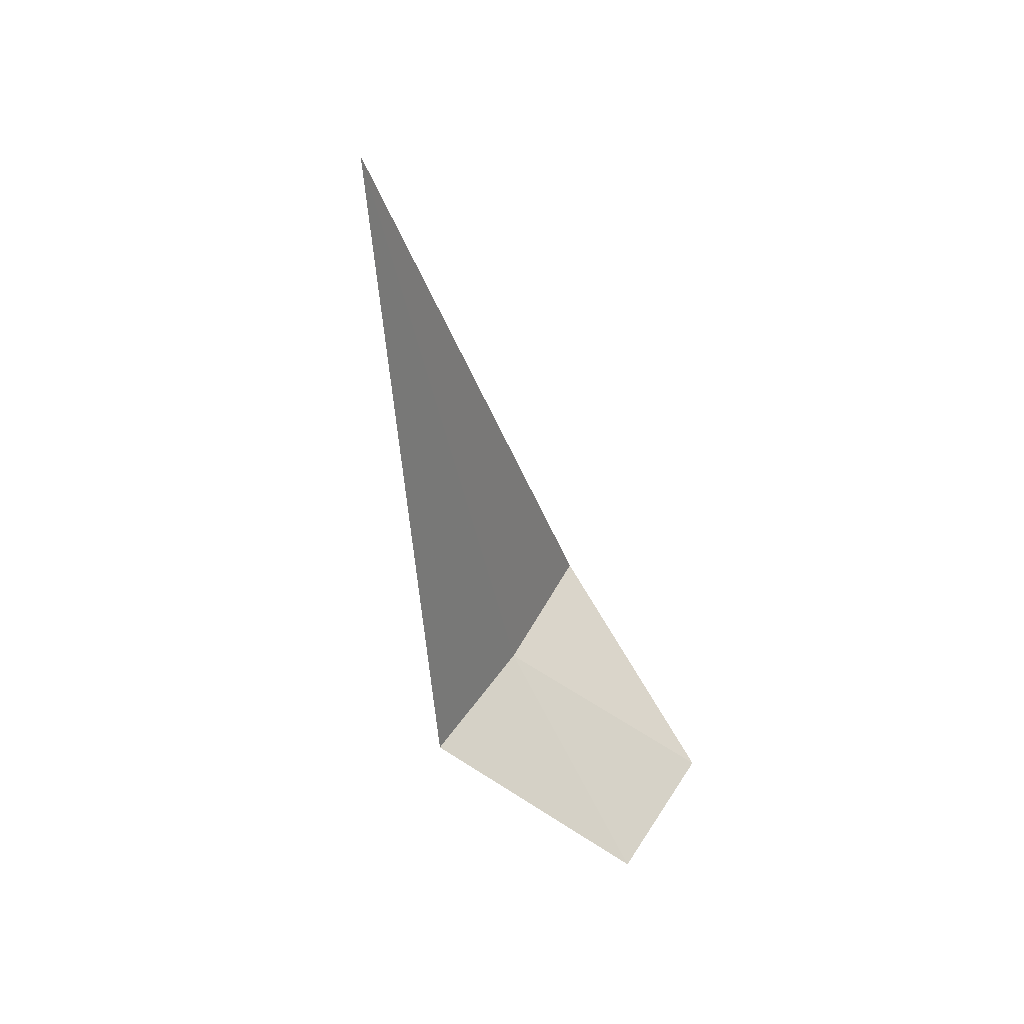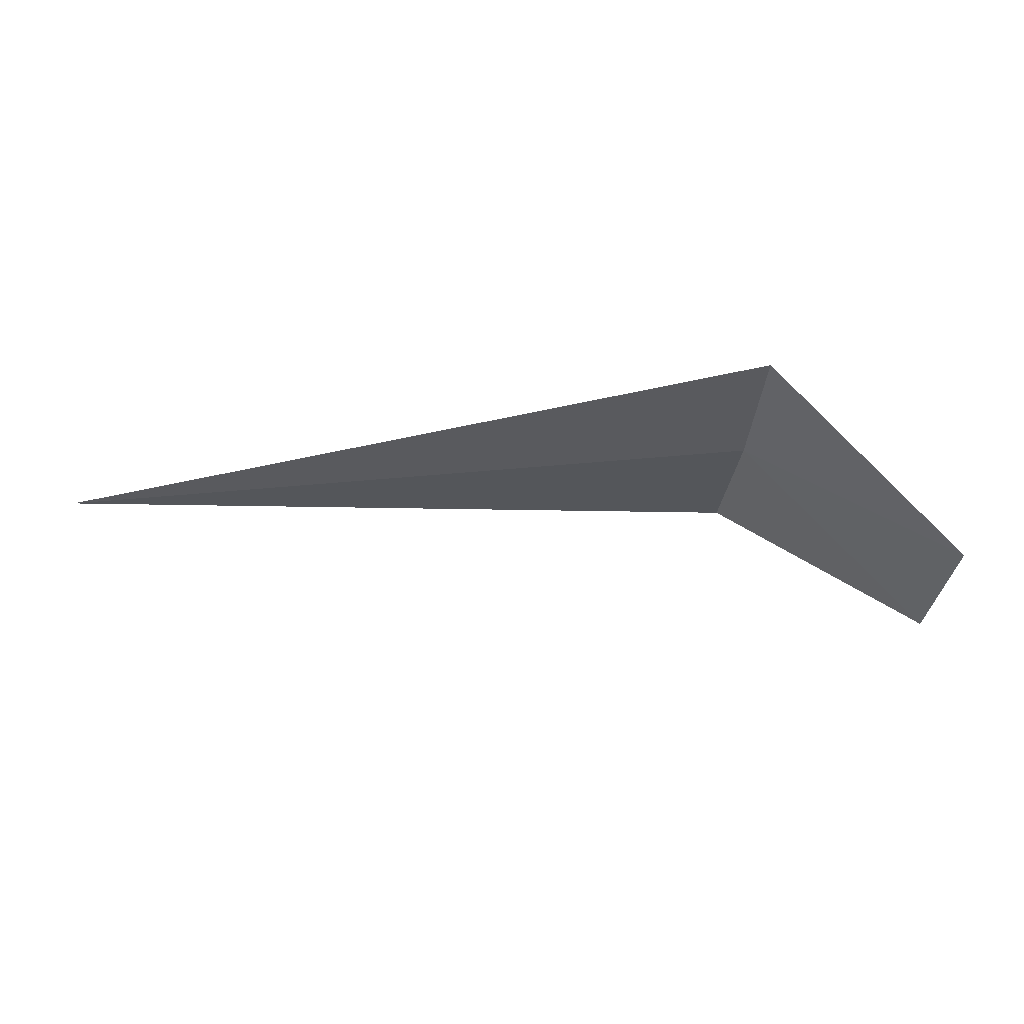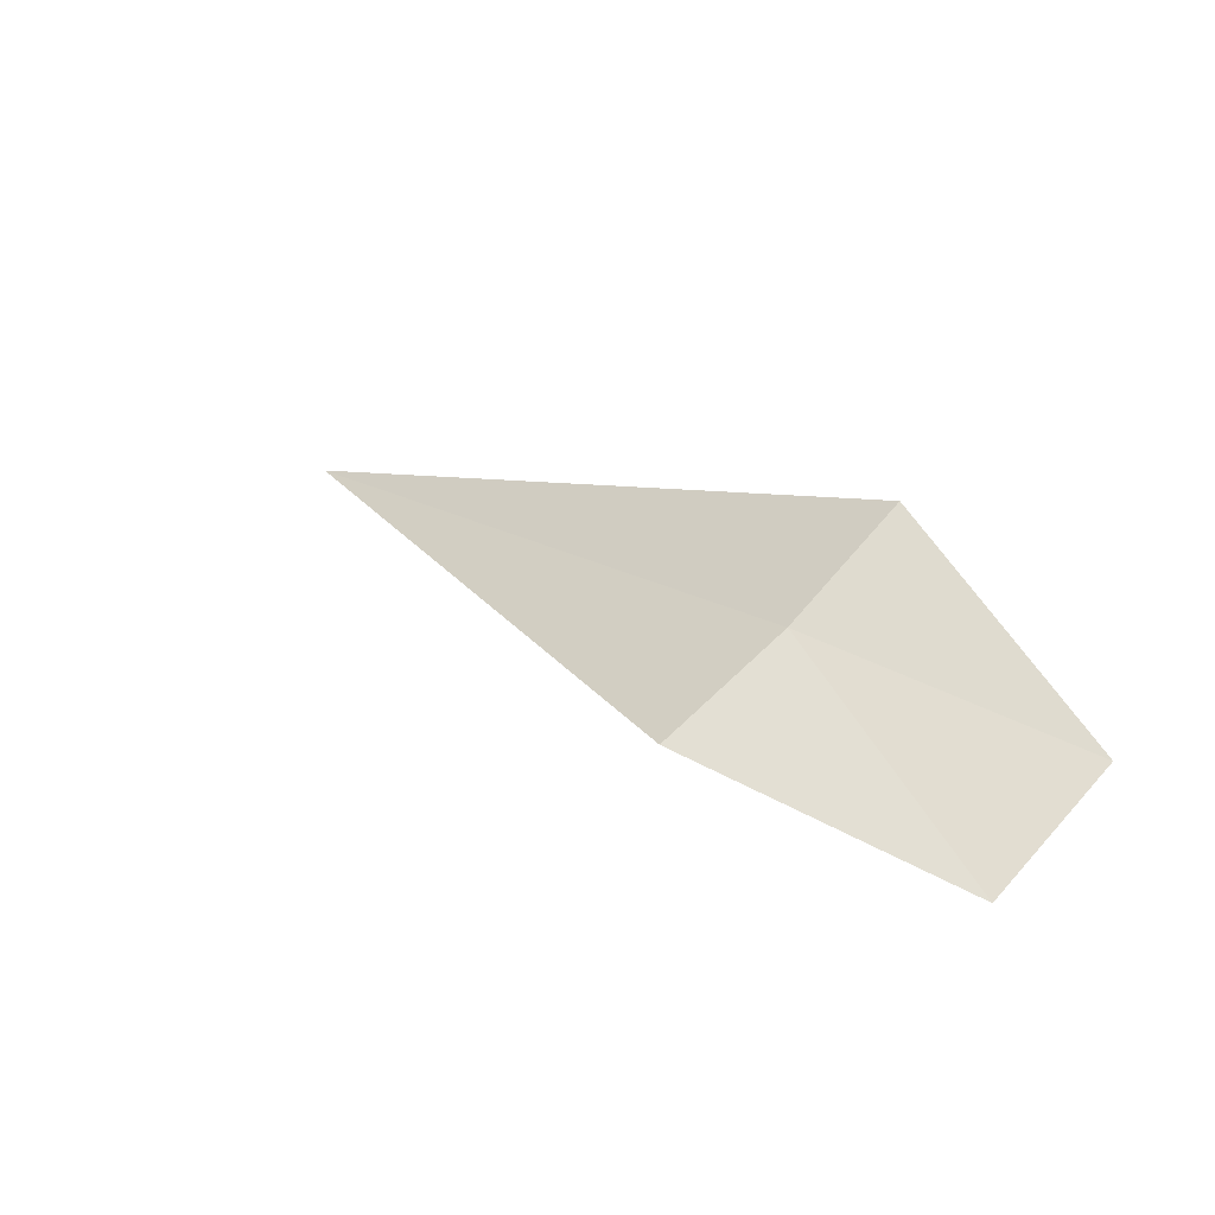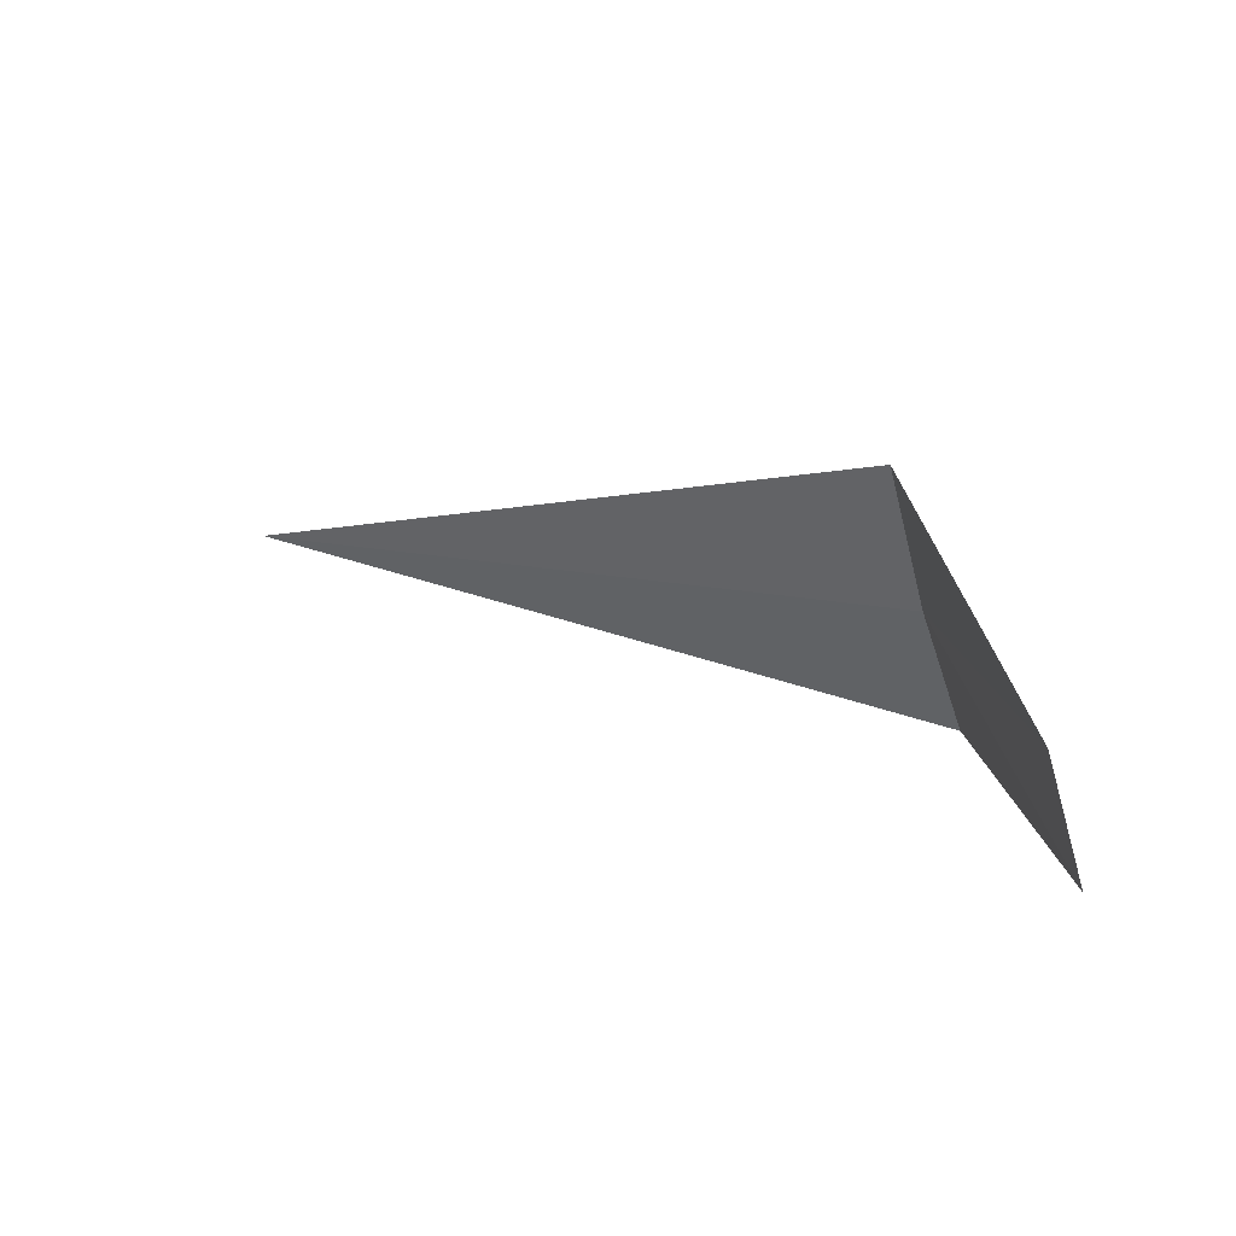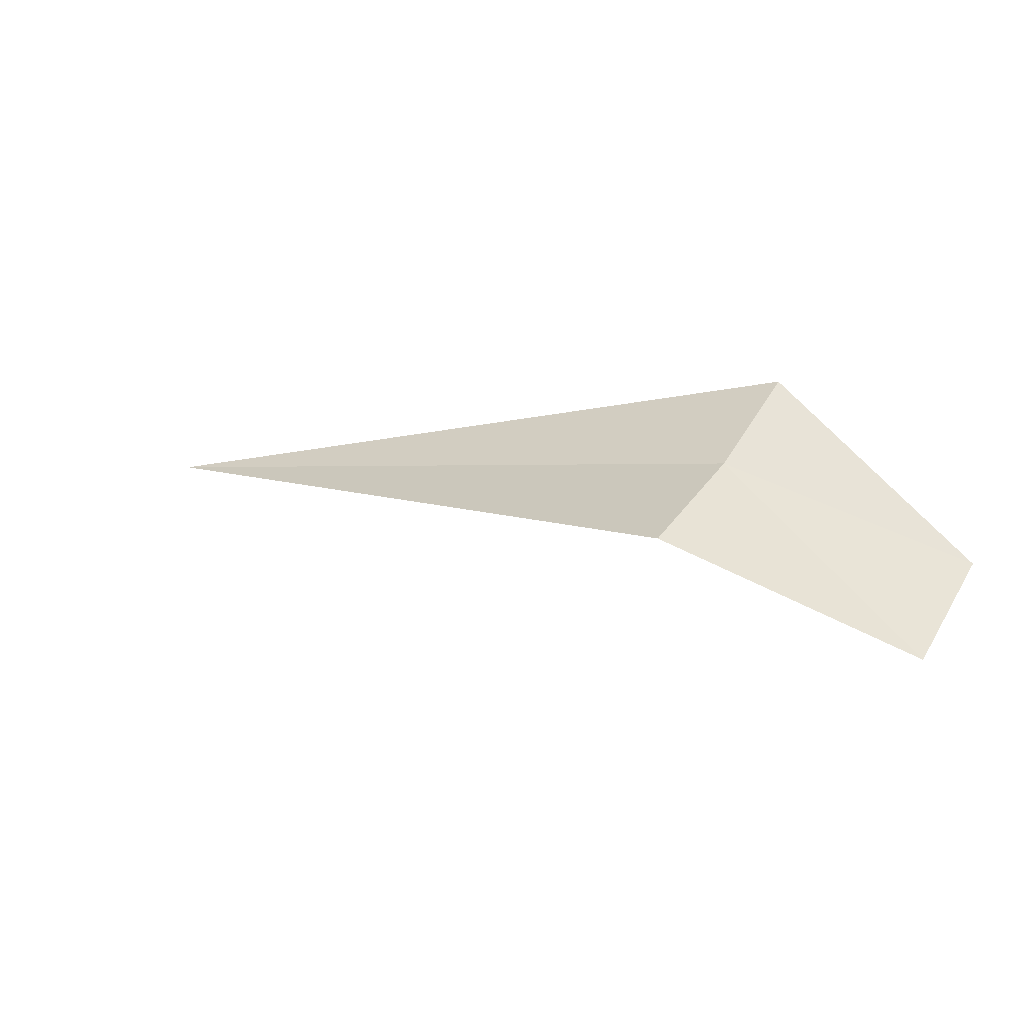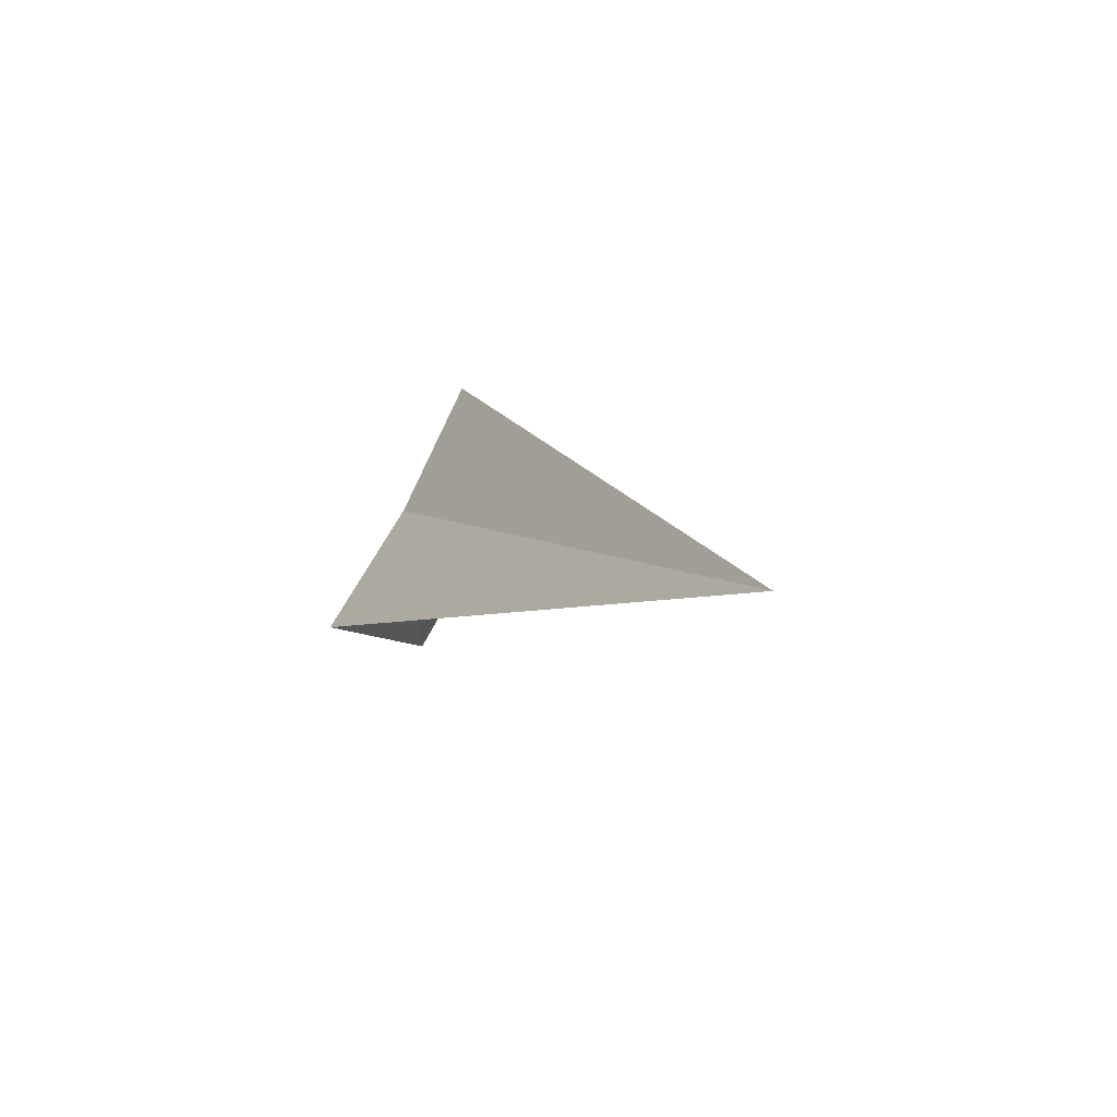
<metadata>
{"format":"obj","ext":"obj","renderer":"f3d","projection":"perspective","resolution":1024,"background":"white","views":[{"elev":-43.6,"azim":-79.0,"up":"+Z"},{"elev":27.4,"azim":-10.2,"up":"+Z"},{"elev":16.3,"azim":52.3,"up":"+Y"},{"elev":11.5,"azim":32.4,"up":"+Z"},{"elev":0.9,"azim":34.2,"up":"+Y"},{"elev":6.8,"azim":-117.2,"up":"+Z"}]}
</metadata>
<code>
v 1.867 -16.99 16.95
v 1.867 -17.37 17.65
v -2.028 -16.99 16.95
v 1.867 -16.53 16.29
v 2.867 -17.53 15.96
v 2.867 -17.99 16.68
f 1 5 4
f 1 2 6
f 1 6 5
f 1 3 2
f 1 4 3

</code>
